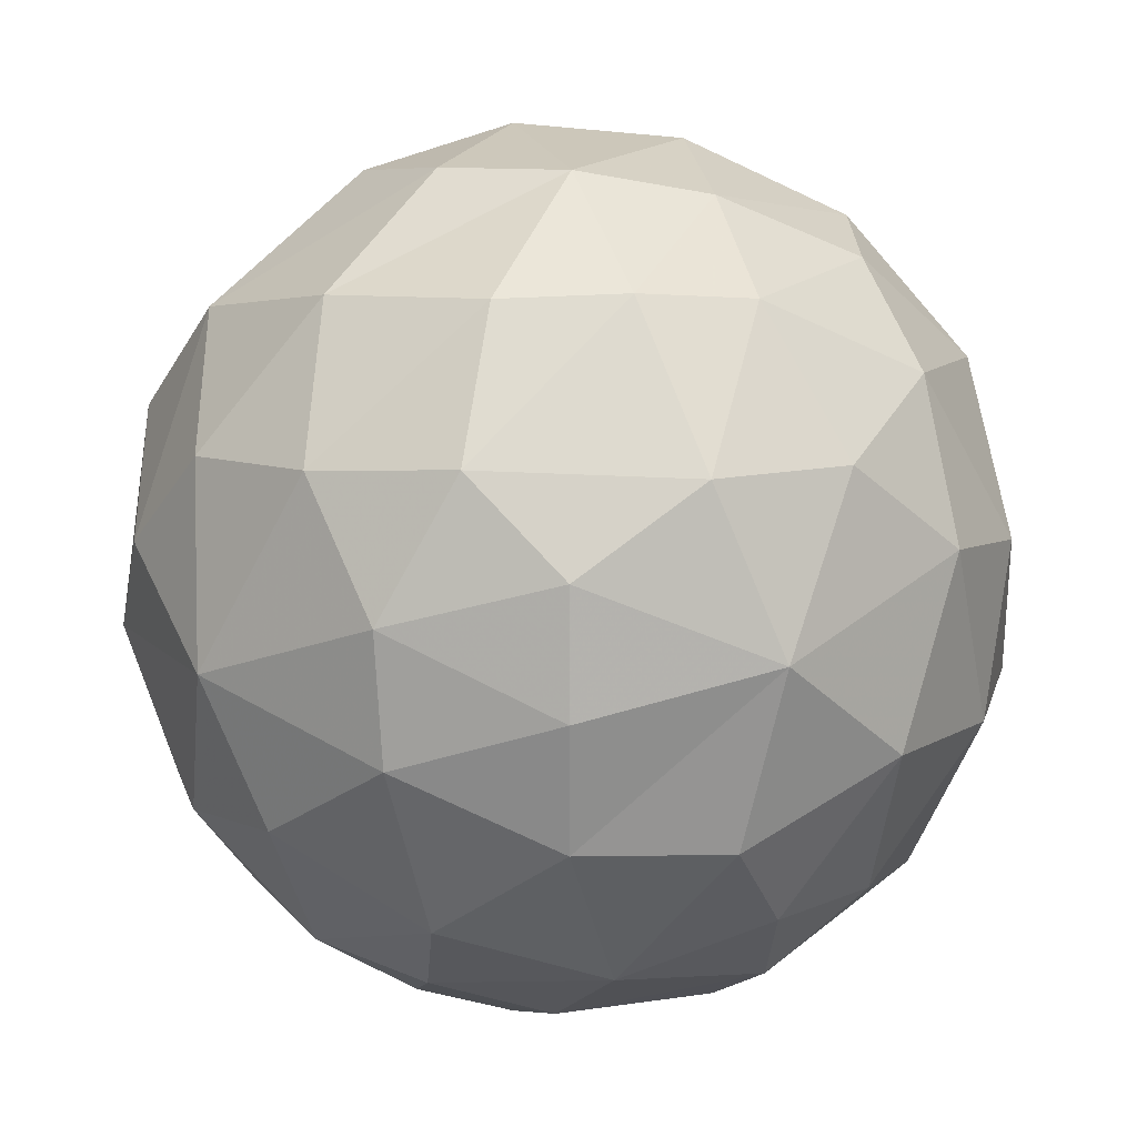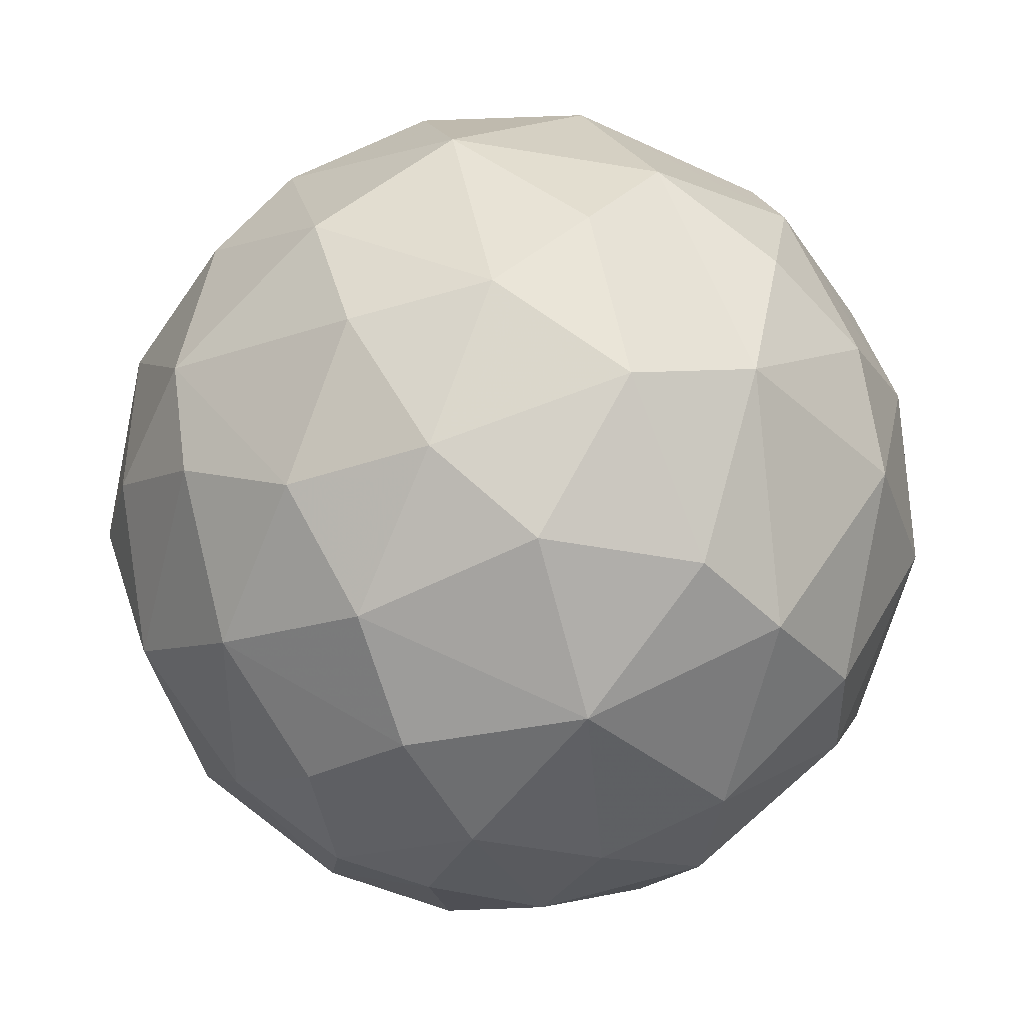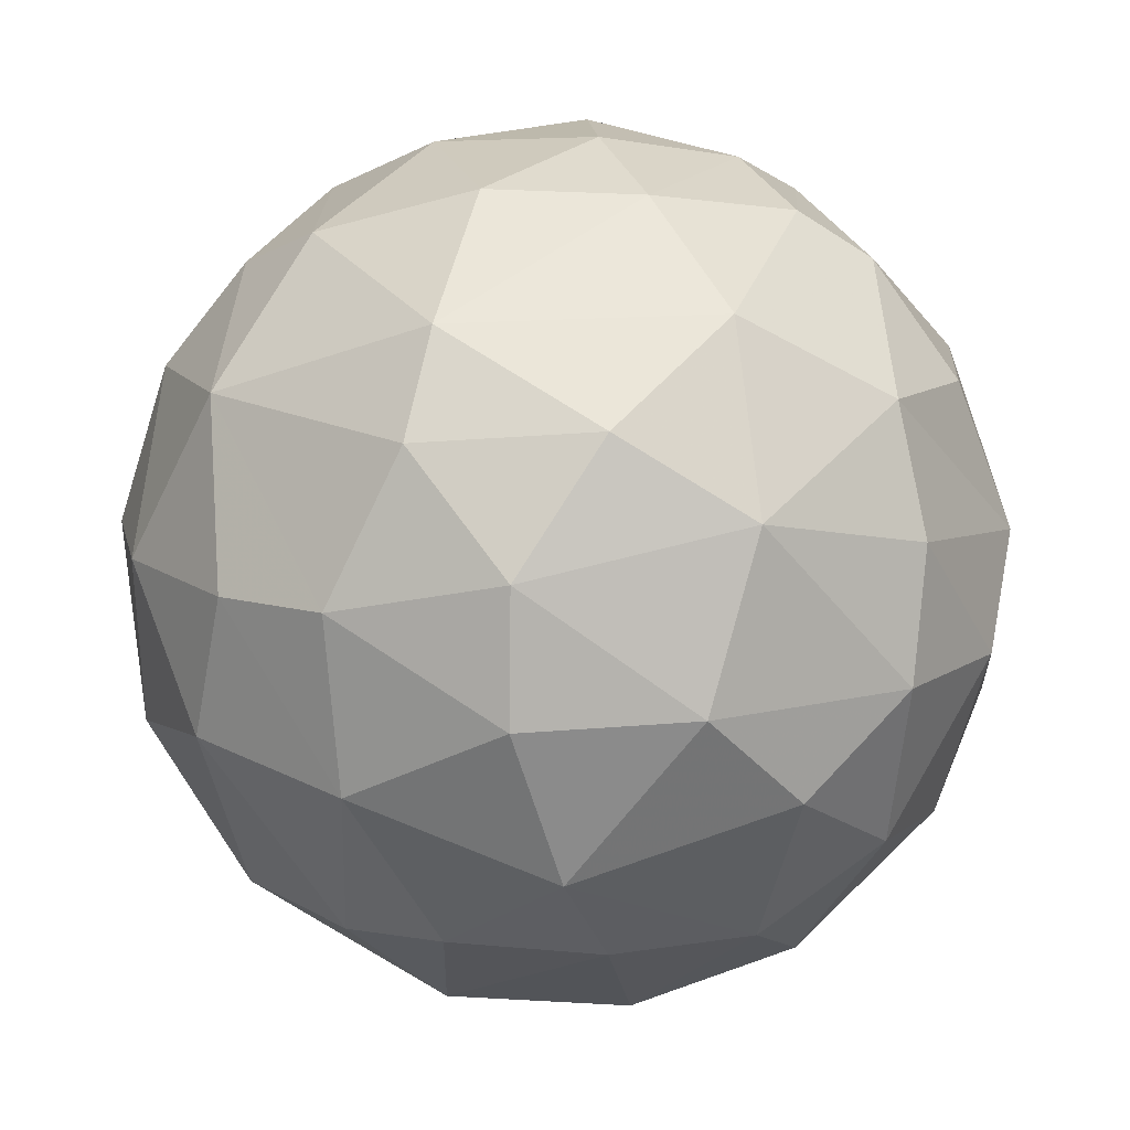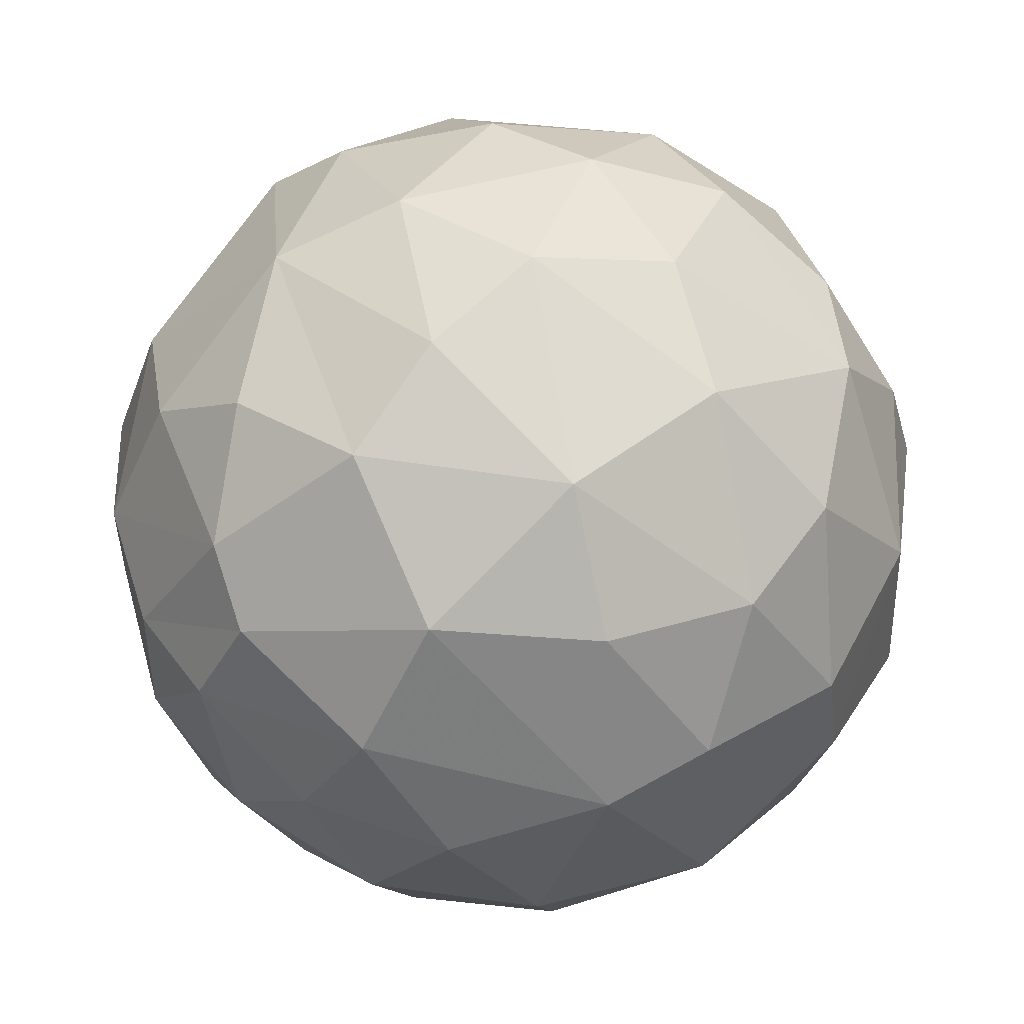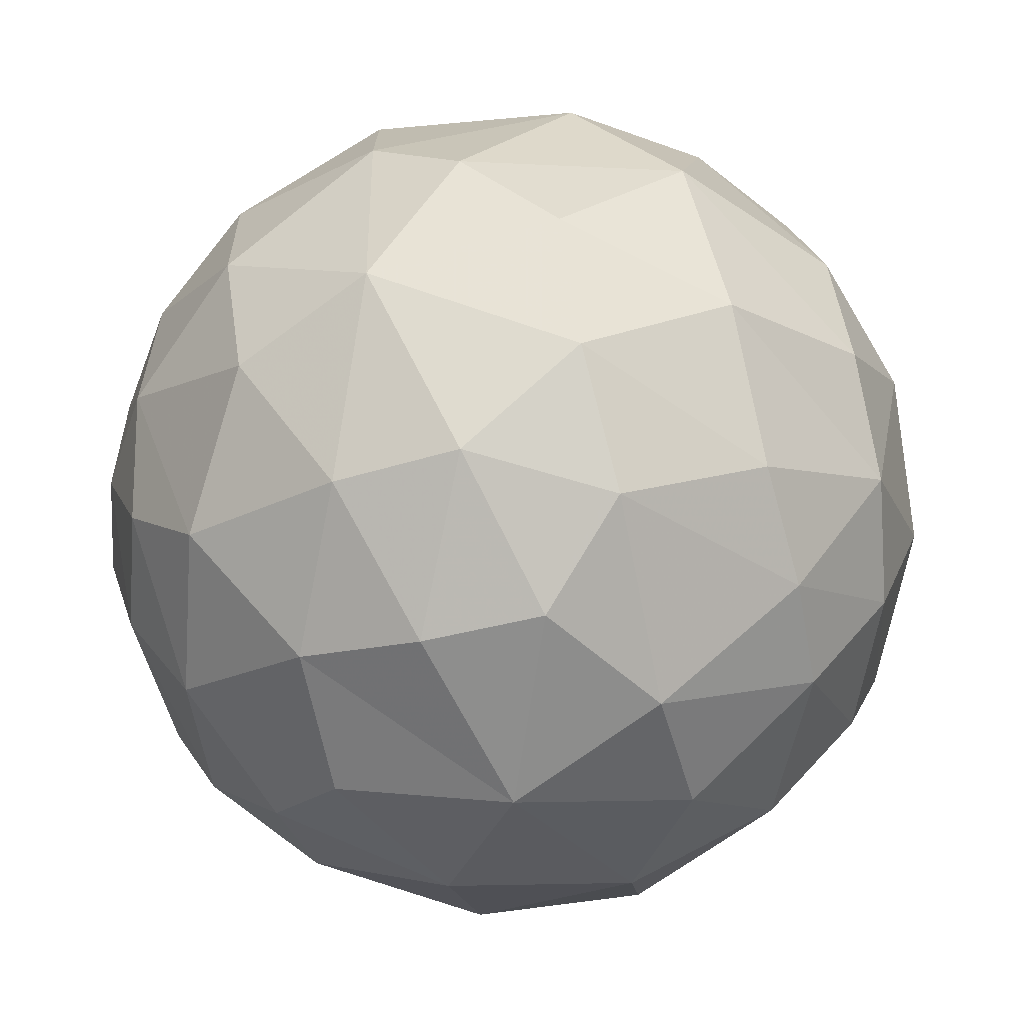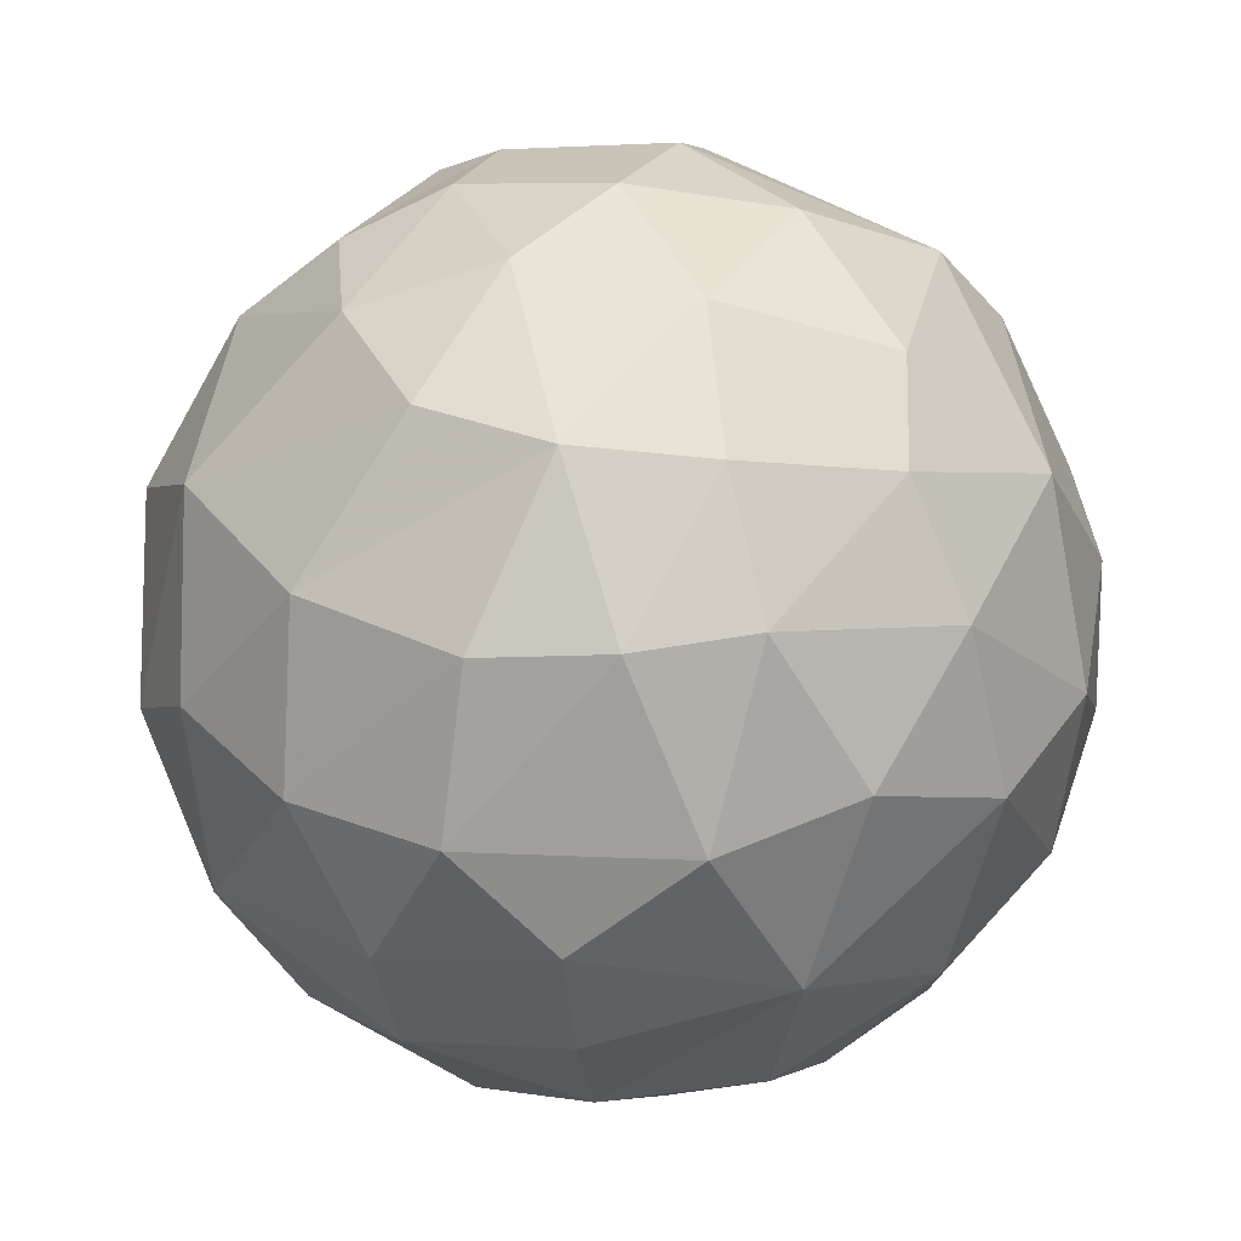
<metadata>
{"format":"obj","ext":"obj","renderer":"f3d","projection":"perspective","resolution":1024,"background":"white","views":[{"elev":7.3,"azim":174.2,"up":"+Y"},{"elev":54.5,"azim":32.6,"up":"+Z"},{"elev":13.2,"azim":-45.0,"up":"+Y"},{"elev":60.8,"azim":-146.6,"up":"+Z"},{"elev":-70.4,"azim":103.5,"up":"+Z"},{"elev":-46.5,"azim":-175.5,"up":"+Z"}]}
</metadata>
<code>
o Sphere
v 4.044 89.51 -47.21
v -5.421 65 -76.85
v -18.43 29.48 -94.95
v 9.83 9.897 -99.8
v 9.685 -18.07 -98.33
v 8.787 -46.19 -89.22
v -3.378 -79 -62.59
v 23.01 63.9 -74.43
v 30.16 31.36 -90.93
v 47.43 2.2e-05 -88.73
v 55.68 64.18 -55.04
v 45.44 -29.29 -85.01
v 35.19 -66.6 -67.74
v 6.692 -92.92 -37.92
v 60.44 30.09 -74.88
v 68.33 -46.83 -57.38
v 34.8 -83.49 -44.23
v 31.18 90.1 -34.2
v 82.45 30.85 -49.03
v 82.46 -13.49 -57.44
v 96.2 10.76 -28.31
v 84.58 -48.14 -26.65
v 58.29 -77.76 -26.97
v 45.71 89.7 -4.726
v 79.61 60.45 -18.04
v 99.71 -9.945 -9.676
v 35.73 -92.64 -15.81
v 94.04 37.46 8.316
v 88.54 -47.54 8.431
v 70.42 -71.75 0.774
v 46.06 -88.85 12.04
v 13.8 -98.81 -13.8
v 49.06 84.08 25.57
v 98.77 -10.03 19.86
v 71.89 65.64 26.98
v 85.08 29.31 45.67
v 86.12 -23.35 48.94
v 65.49 49.71 58.01
v 56.49 12.64 83.46
v 68.68 -29.42 68.01
v 61.68 -65.67 46.69
v 32.05 73 62.42
v 42.95 46.83 78.21
v 38.31 -49.71 78.66
v 25.42 93.1 29.1
v 37.38 -10.4 93.61
v 10.35 -78.92 62.5
v 28.26 -89.17 38.12
v 17.72 83.81 52.98
v 9.64 48.14 88.15
v 7.932 19.67 98.15
v 9.003 -47.54 88.48
v 0.937 -9.677 100.9
v -35.19 29 90.63
v -23.64 -30.85 92.97
v -17.27 -65.42 75.19
v 7.753 -98.49 18.72
v -23.08 67.64 71.77
v -48.1 -9.105 88.36
v 12.71 100.1 -5.265
v -18.91 89.12 43.81
v -56.2 47.54 68.93
v -46.66 -66.1 59.86
v -20.14 -90.18 41.02
v -76.74 18.9 62.11
v -78.04 -10.76 62.97
v -63.95 -45.75 63.96
v -82.66 44.55 37.91
v -69.82 -63.84 34.29
v -7.471 98.81 18.04
v -69.8 66.37 32.81
v -96.2 10.76 28.31
v -92.48 -28.56 28.8
v -42.09 90.13 17.56
v -99.99 9.855 0.03432
v -76.25 -65.46 10.5
v -60.21 79.9 -15.03
v -98.3 -22.61 -10.8
v -48.02 -88.4 11.36
v -87.61 48.59 -16.48
v -74.05 -63.87 -24.27
v -58.93 71.22 -39.37
v -92.75 10.28 -38.82
v -85.76 -28.56 -45.03
v -68.93 47.54 -56.2
v -74.6 11.56 -66.79
v -59.83 -63.32 -50.5
v -61.65 -30.09 -73.89
v -37.45 -66.1 -66.02
v -23.54 96.64 -16.73
v -31.46 63.67 -71.97
v -49.03 30.85 -82.45
v -39.51 -85.08 -38
v -29.89 -93 -24.53
v -13.68 -99.98 -1.823
v -25.86 84.44 -48.38
v -34.12 -7.7 -95.2
v -26.09 -47.54 -85.02
f 2 9 3
f 60 18 1
f 1 8 2
f 6 13 7
f 13 17 7
f 5 10 12
f 1 11 8
f 8 15 9
f 17 27 14
f 10 15 20
f 10 20 12
f 16 23 13
f 11 19 15
f 19 21 20
f 60 24 18
f 20 22 16
f 18 25 11
f 23 22 30
f 21 26 20
f 26 29 22
f 23 30 31
f 24 35 25
f 28 34 26
f 31 57 32
f 95 32 57
f 60 45 24
f 34 37 29
f 29 37 41
f 29 41 30
f 35 36 28
f 31 41 48
f 36 37 34
f 36 39 37
f 33 42 35
f 36 38 39
f 38 42 43
f 40 39 46
f 45 49 33
f 41 40 44
f 46 44 40
f 44 47 41
f 42 50 43
f 39 50 51
f 46 52 44
f 70 61 45
f 42 49 58
f 52 56 47
f 47 64 48
f 51 53 46
f 53 55 52
f 52 55 56
f 56 64 47
f 54 59 53
f 58 62 54
f 57 64 95
f 59 67 55
f 56 67 63
f 58 61 71
f 54 62 65
f 59 65 66
f 70 74 61
f 67 69 63
f 62 71 68
f 63 79 64
f 67 73 69
f 65 68 72
f 65 72 66
f 66 73 67
f 69 73 76
f 71 80 68
f 72 80 75
f 70 60 90
f 73 75 78
f 76 78 81
f 75 80 83
f 81 93 79
f 81 84 87
f 80 82 85
f 83 85 86
f 84 86 88
f 90 96 77
f 87 88 89
f 96 91 82
f 86 92 97
f 96 2 91
f 98 7 89
f 89 7 93
f 91 3 92
f 93 14 94
f 95 14 32
f 97 6 98
f 2 8 9
f 3 9 4
f 7 17 14
f 4 9 10
f 5 4 10
f 6 5 12
f 6 12 13
f 1 18 11
f 8 11 15
f 9 15 10
f 14 27 32
f 12 20 16
f 13 12 16
f 17 13 23
f 20 15 19
f 11 25 19
f 27 17 23
f 23 16 22
f 20 26 22
f 25 18 24
f 21 19 25
f 27 23 31
f 21 25 28
f 21 28 26
f 26 34 29
f 22 29 30
f 24 33 35
f 28 25 35
f 32 27 31
f 28 36 34
f 33 24 45
f 30 41 31
f 35 38 36
f 57 31 48
f 37 39 40
f 37 40 41
f 35 42 38
f 42 33 49
f 39 38 43
f 60 70 45
f 48 41 47
f 44 52 47
f 39 43 50
f 39 51 46
f 46 53 52
f 49 45 61
f 42 58 50
f 57 48 64
f 50 58 54
f 51 50 54
f 51 54 53
f 58 49 61
f 55 53 59
f 64 56 63
f 56 55 67
f 59 66 67
f 62 58 71
f 59 54 65
f 65 62 68
f 64 79 95
f 71 61 74
f 63 69 79
f 69 76 79
f 66 72 73
f 76 73 78
f 71 74 77
f 71 77 80
f 72 68 80
f 73 72 75
f 74 70 90
f 79 94 95
f 75 83 78
f 74 90 77
f 76 81 79
f 77 82 80
f 94 79 93
f 78 83 84
f 81 78 84
f 81 87 93
f 83 80 85
f 84 83 86
f 87 84 88
f 77 96 82
f 86 97 88
f 85 82 91
f 93 87 89
f 85 91 92
f 86 85 92
f 92 3 97
f 88 97 98
f 96 90 1
f 89 88 98
f 93 7 14
f 95 94 14
f 3 91 2
f 97 3 4
f 97 4 5
f 1 90 60
f 97 5 6
f 2 96 1
f 98 6 7

</code>
